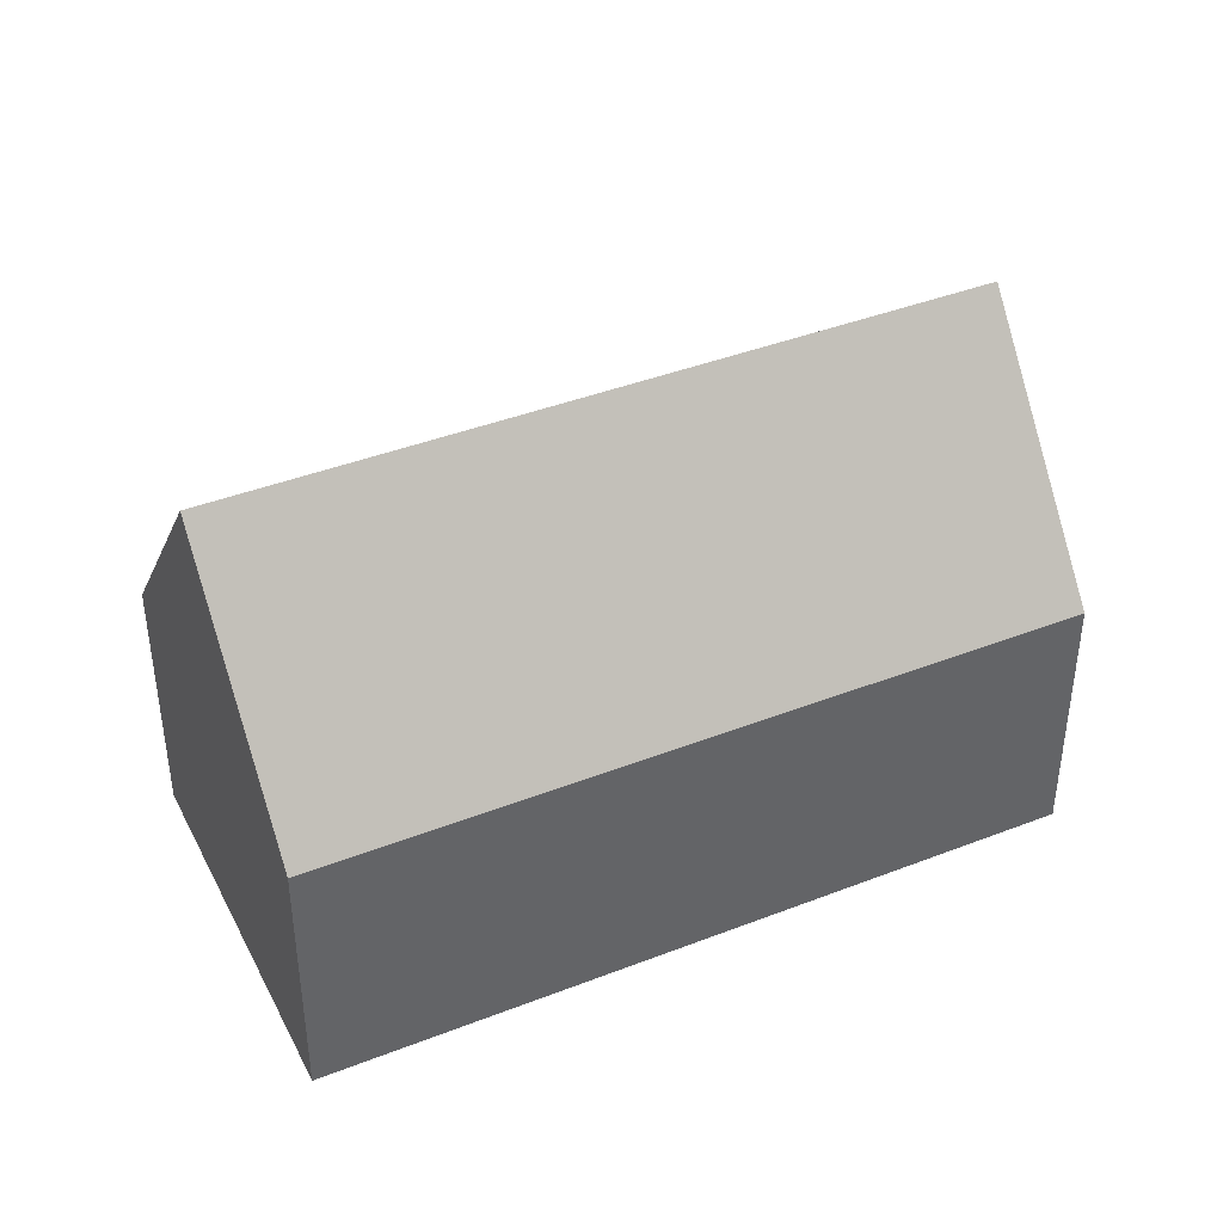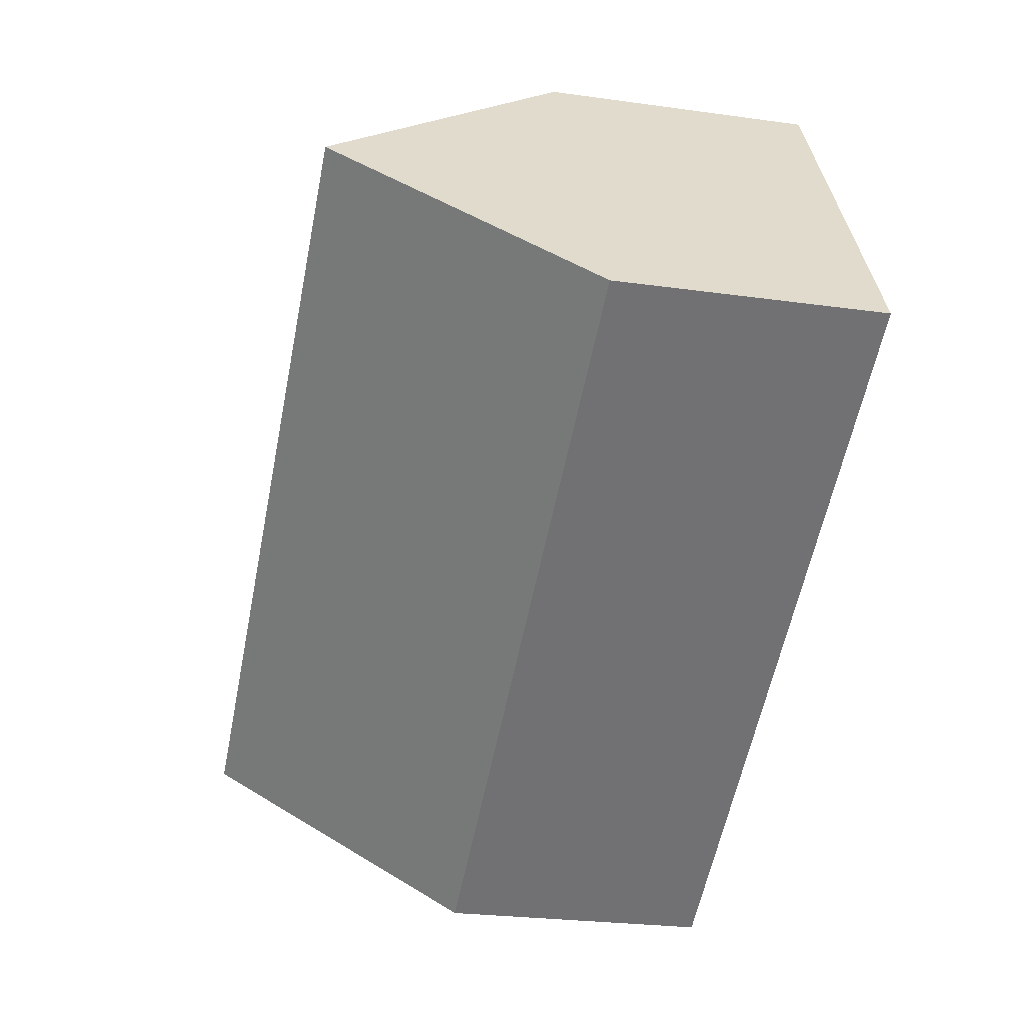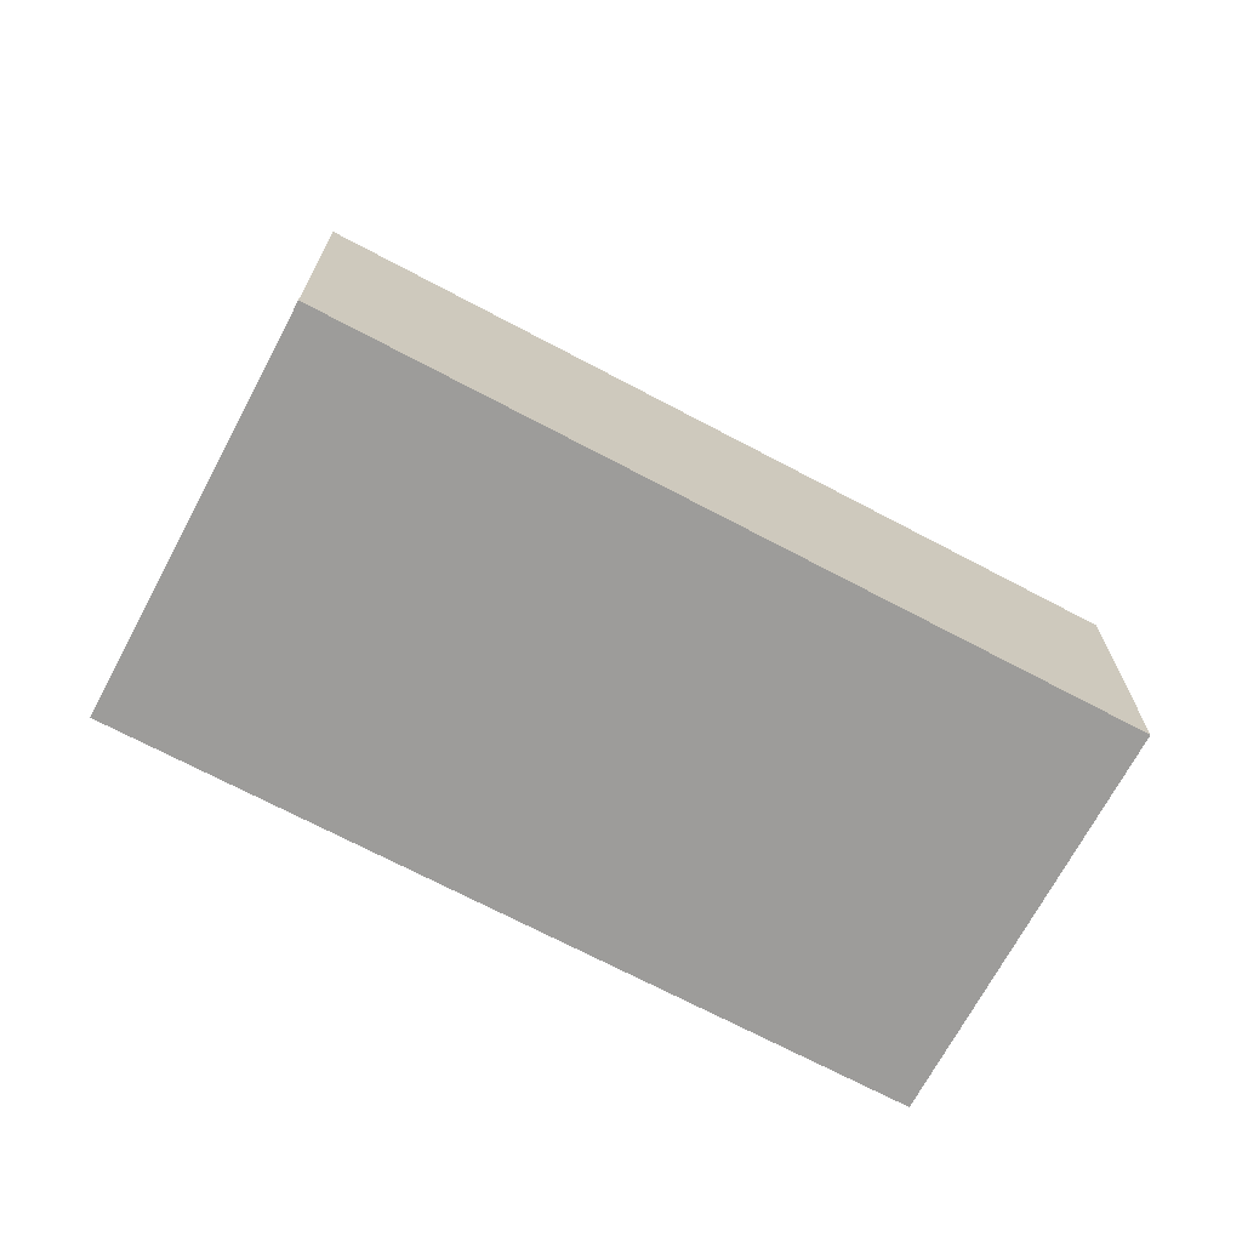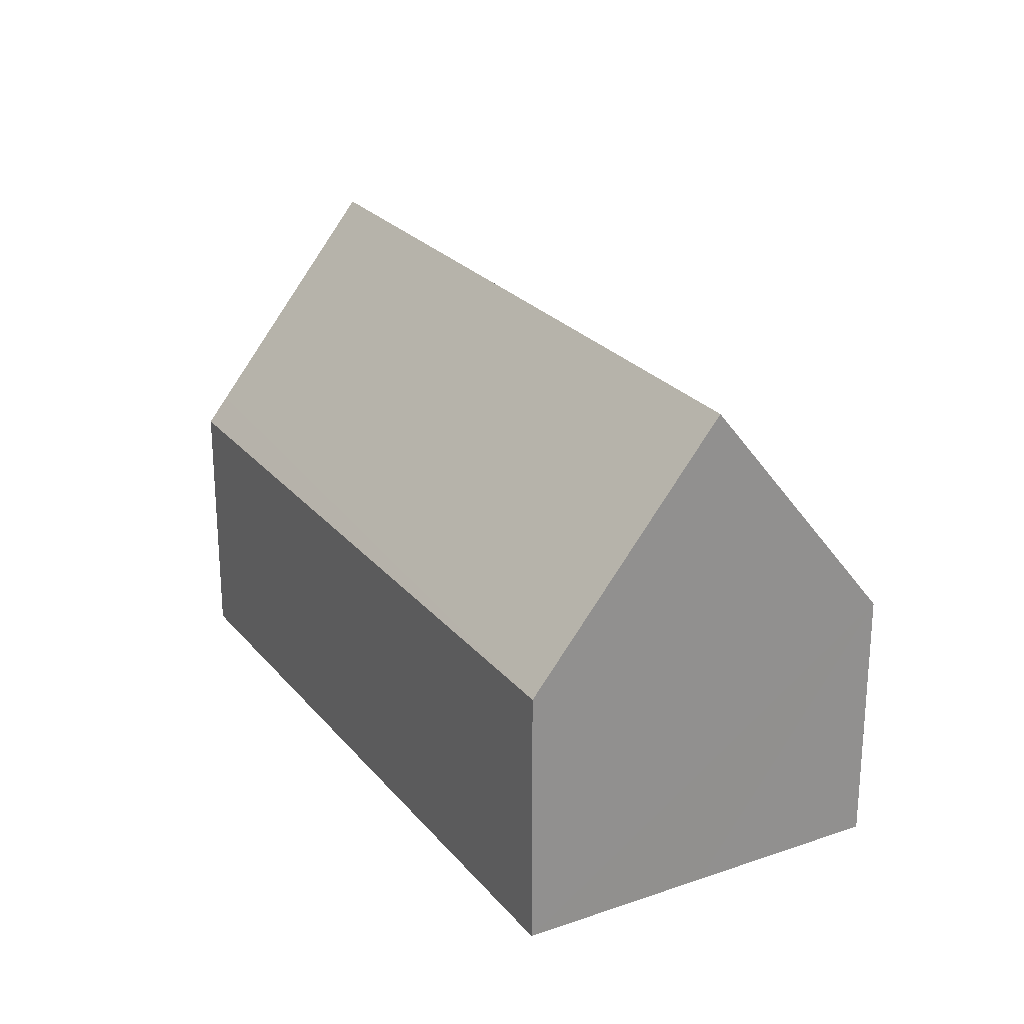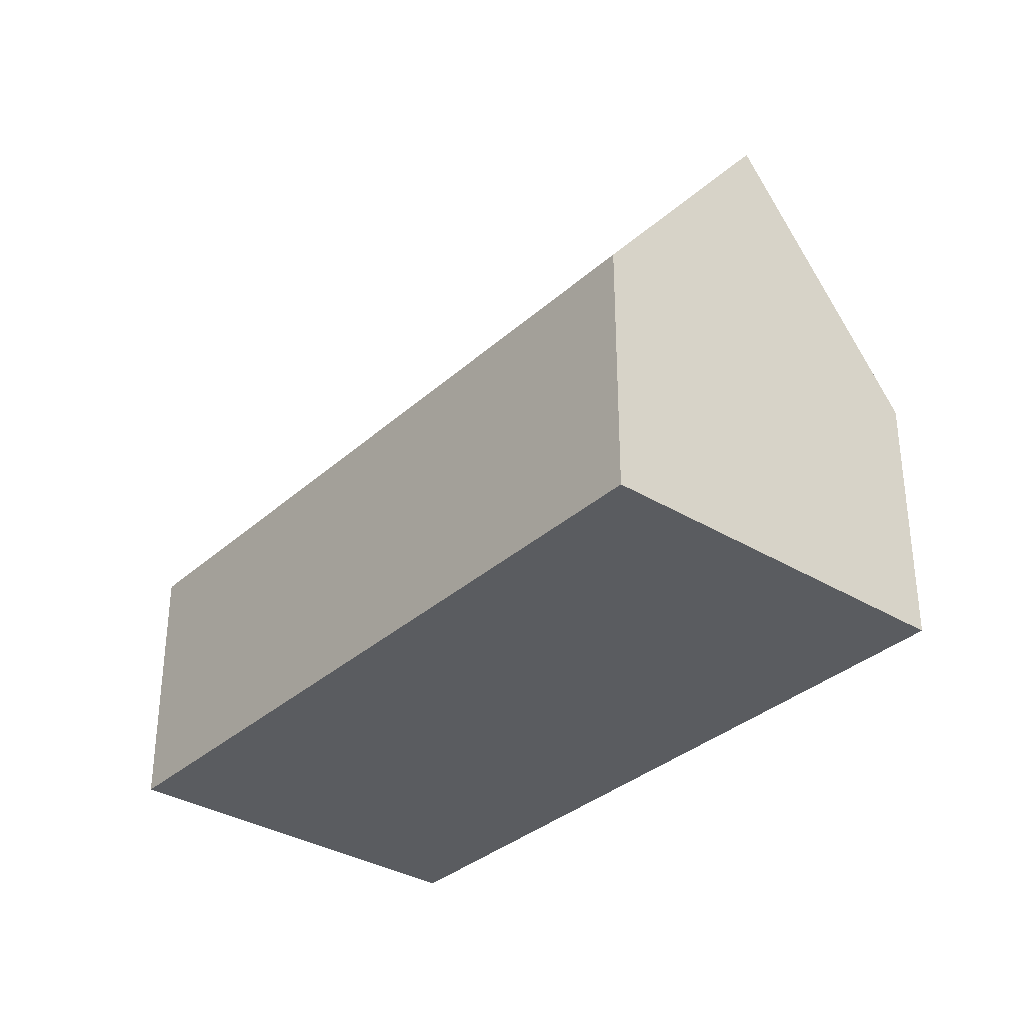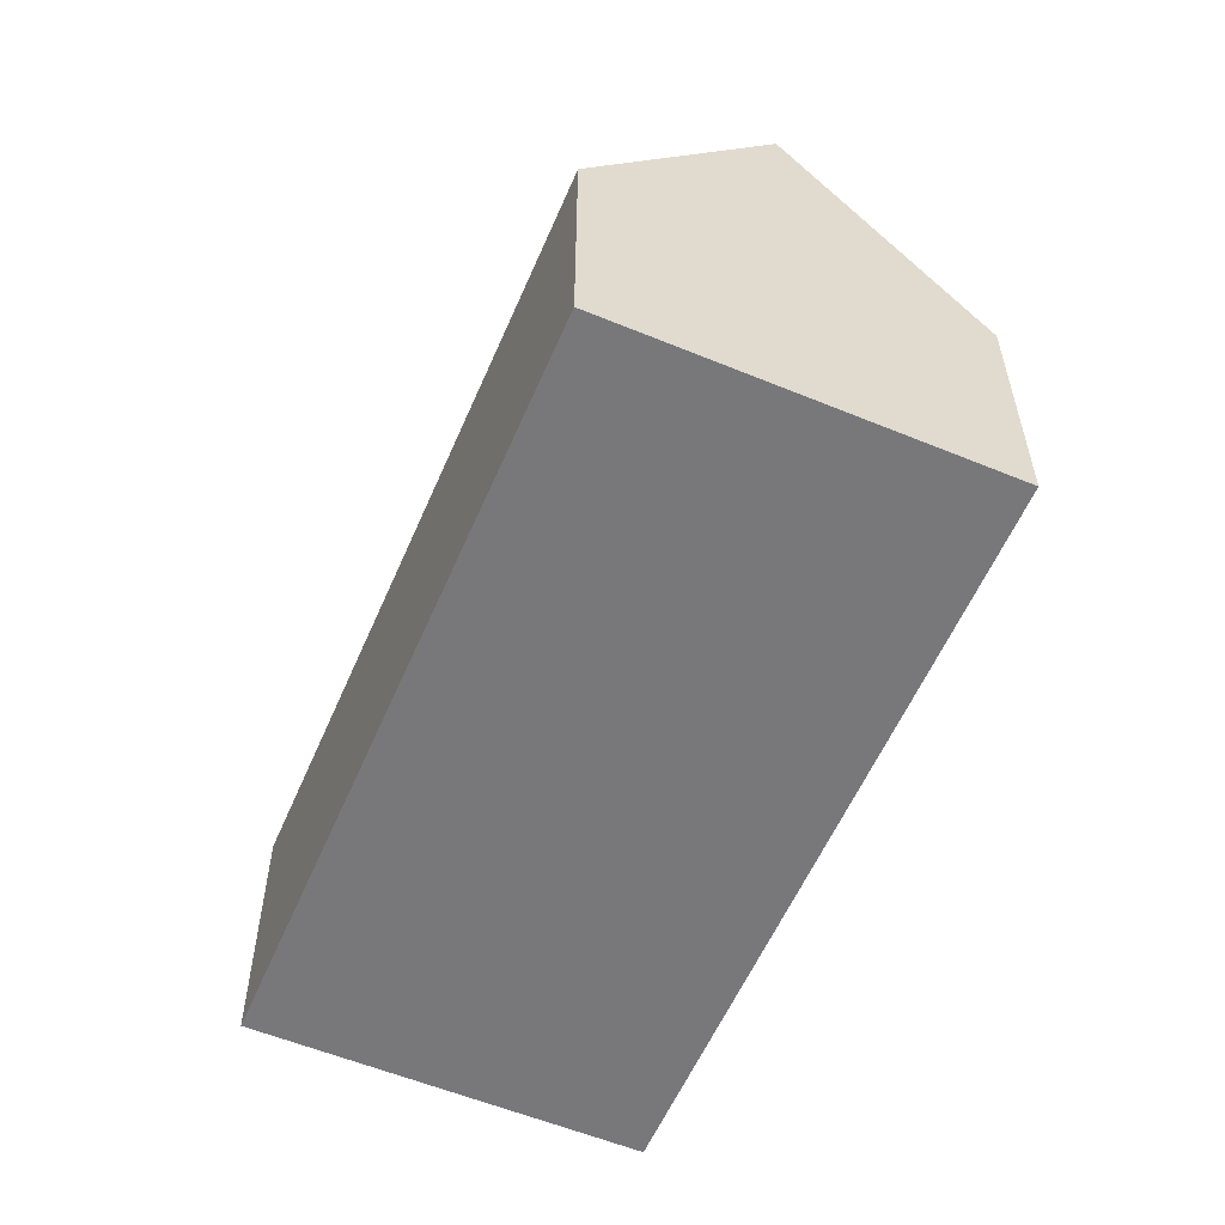
<metadata>
{"format":"obj","ext":"obj","renderer":"f3d","projection":"perspective","resolution":1024,"background":"white","views":[{"elev":41.2,"azim":-175.1,"up":"+Y"},{"elev":-25.4,"azim":-102.7,"up":"+Z"},{"elev":-70.1,"azim":2.2,"up":"+Y"},{"elev":24.7,"azim":-89.3,"up":"+Y"},{"elev":-33.7,"azim":-99.5,"up":"+Y"},{"elev":-57.5,"azim":-83.0,"up":"+Y"}]}
</metadata>
<code>
v  23.52 7.123 -1.315
v  2.685 13.74 4.617
v  5.369 7.123 9.235
v  20.83 13.74 -5.933
v  0 7.123 4.362e-16
v  18.44 7.846 -10.05
v  18.15 7.123 -10.55
v  18.15 6.46e-16 -10.55
v  0 0 0
v  2.685 -2.827e-16 4.617
v  5.369 -5.655e-16 9.235
v  23.52 8.052e-17 -1.315
v  20.83 3.633e-16 -5.933
v  18.44 6.151e-16 -10.05
g defaultobject
f 1 2 3
f 2 1 4
f 5 6 7
f 6 5 4
f 4 5 2
f 8 5 7
f 5 8 9
f 5 3 2
f 3 5 9
f 3 9 10
f 3 10 11
f 11 1 3
f 1 11 12
f 12 4 1
f 4 12 6
f 6 12 13
f 6 13 7
f 7 13 14
f 7 14 8
f 10 12 11
f 12 10 9
f 12 9 14
f 14 9 8
f 12 14 13

</code>
